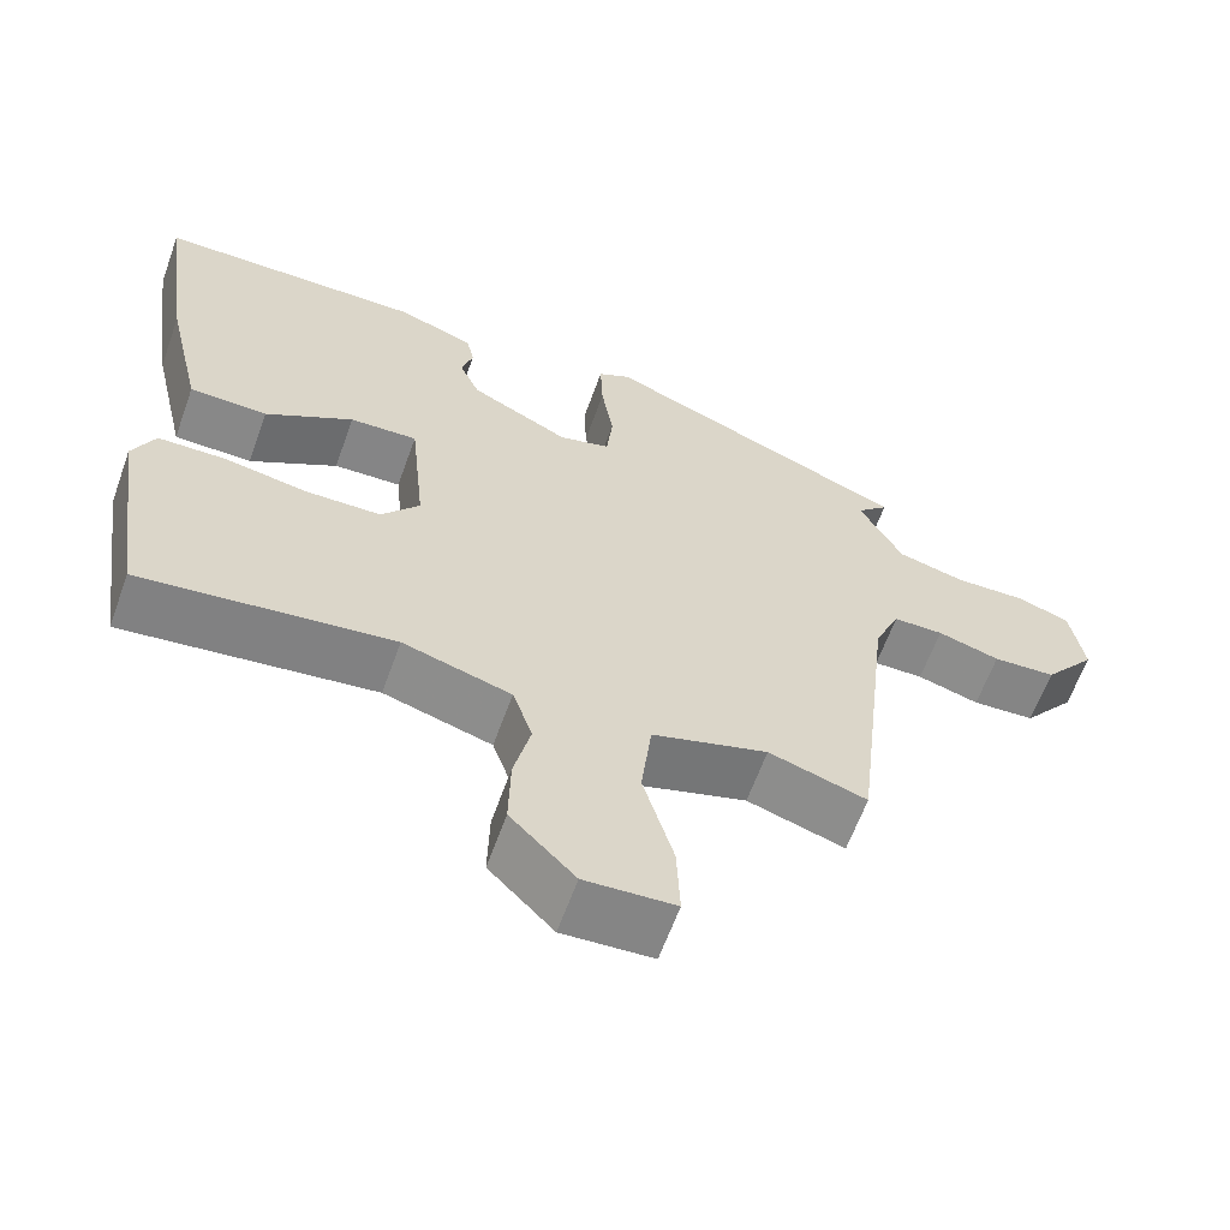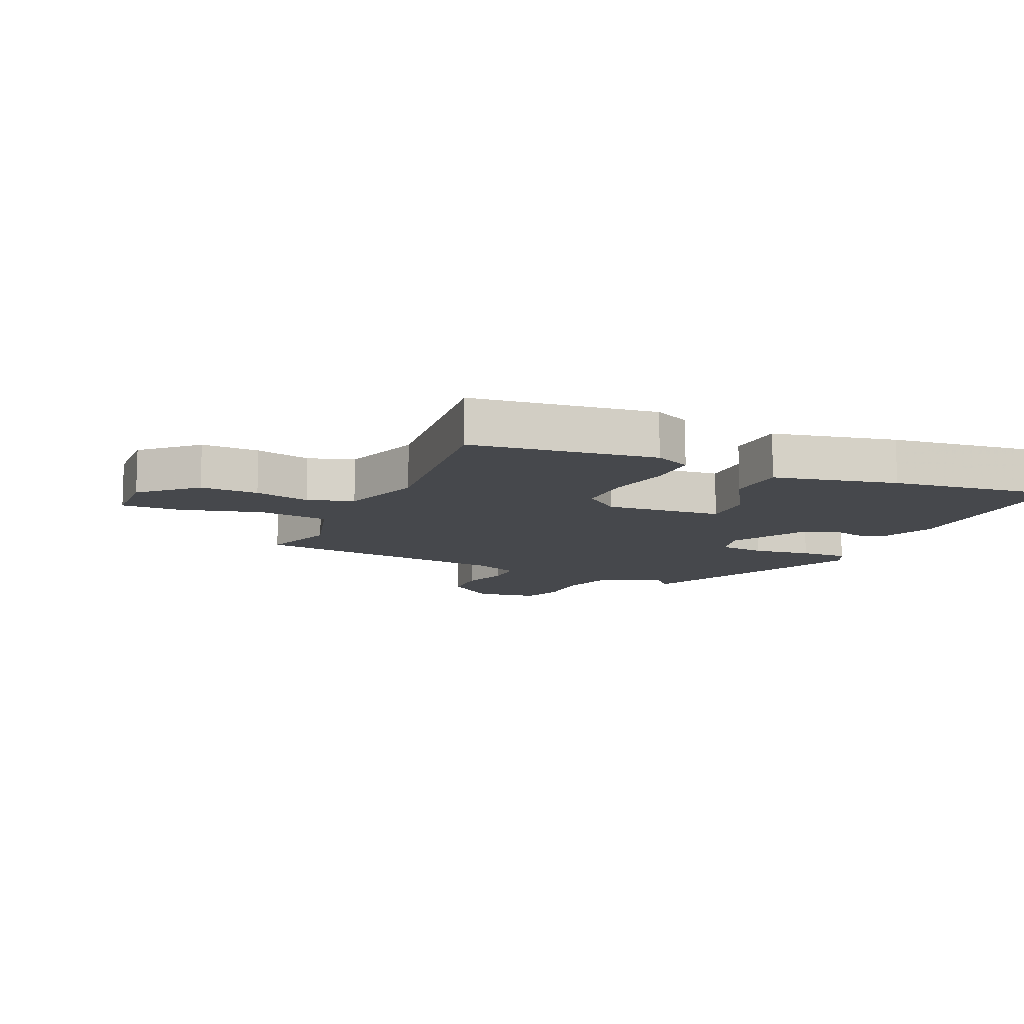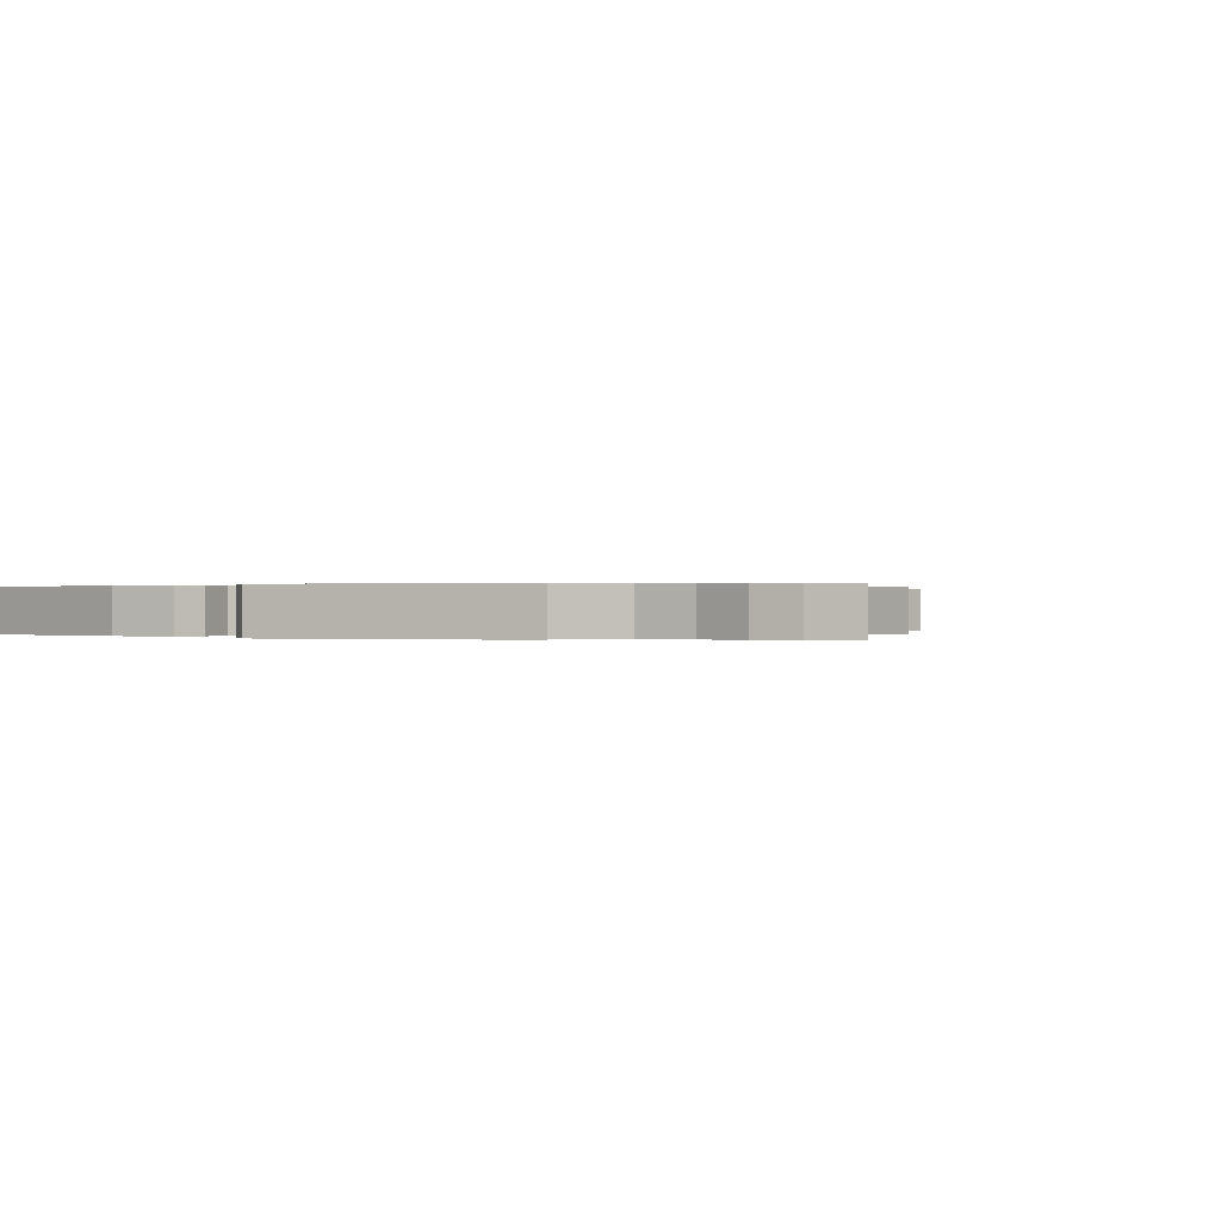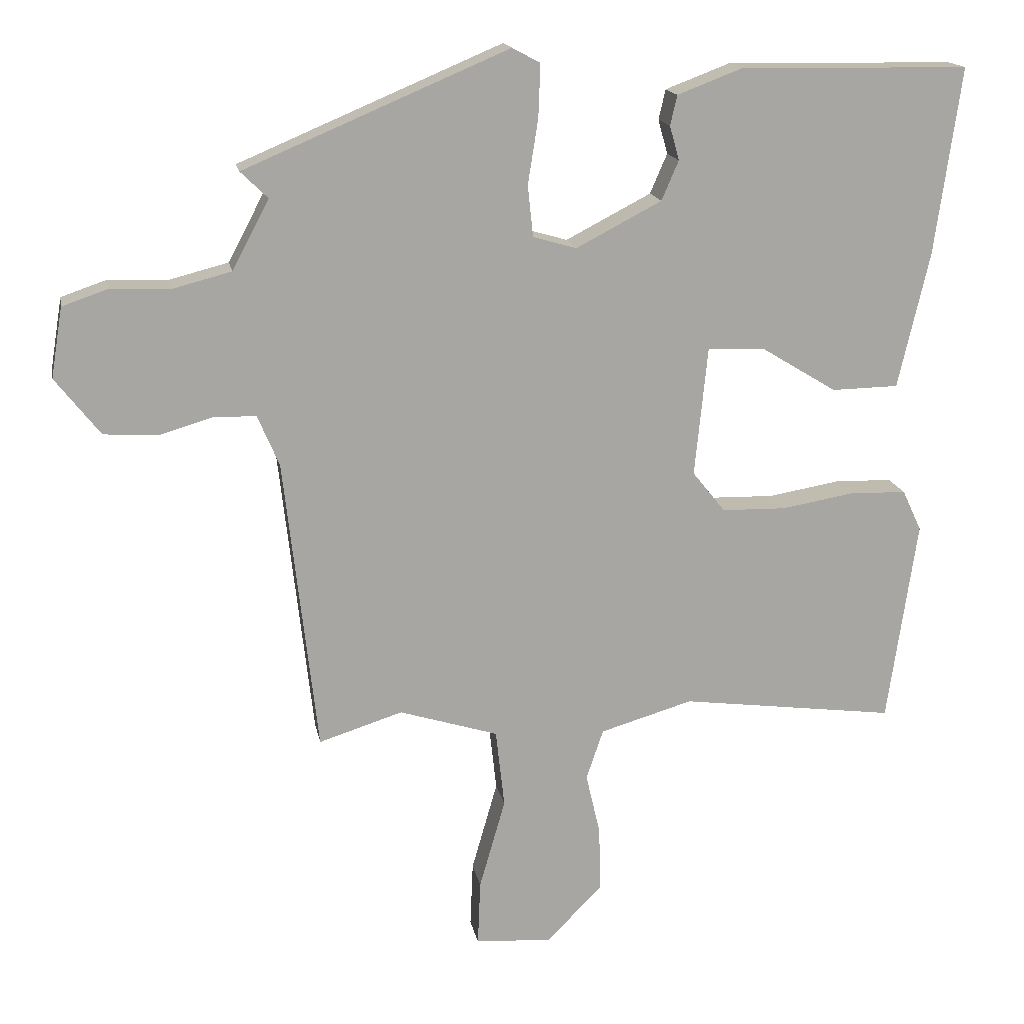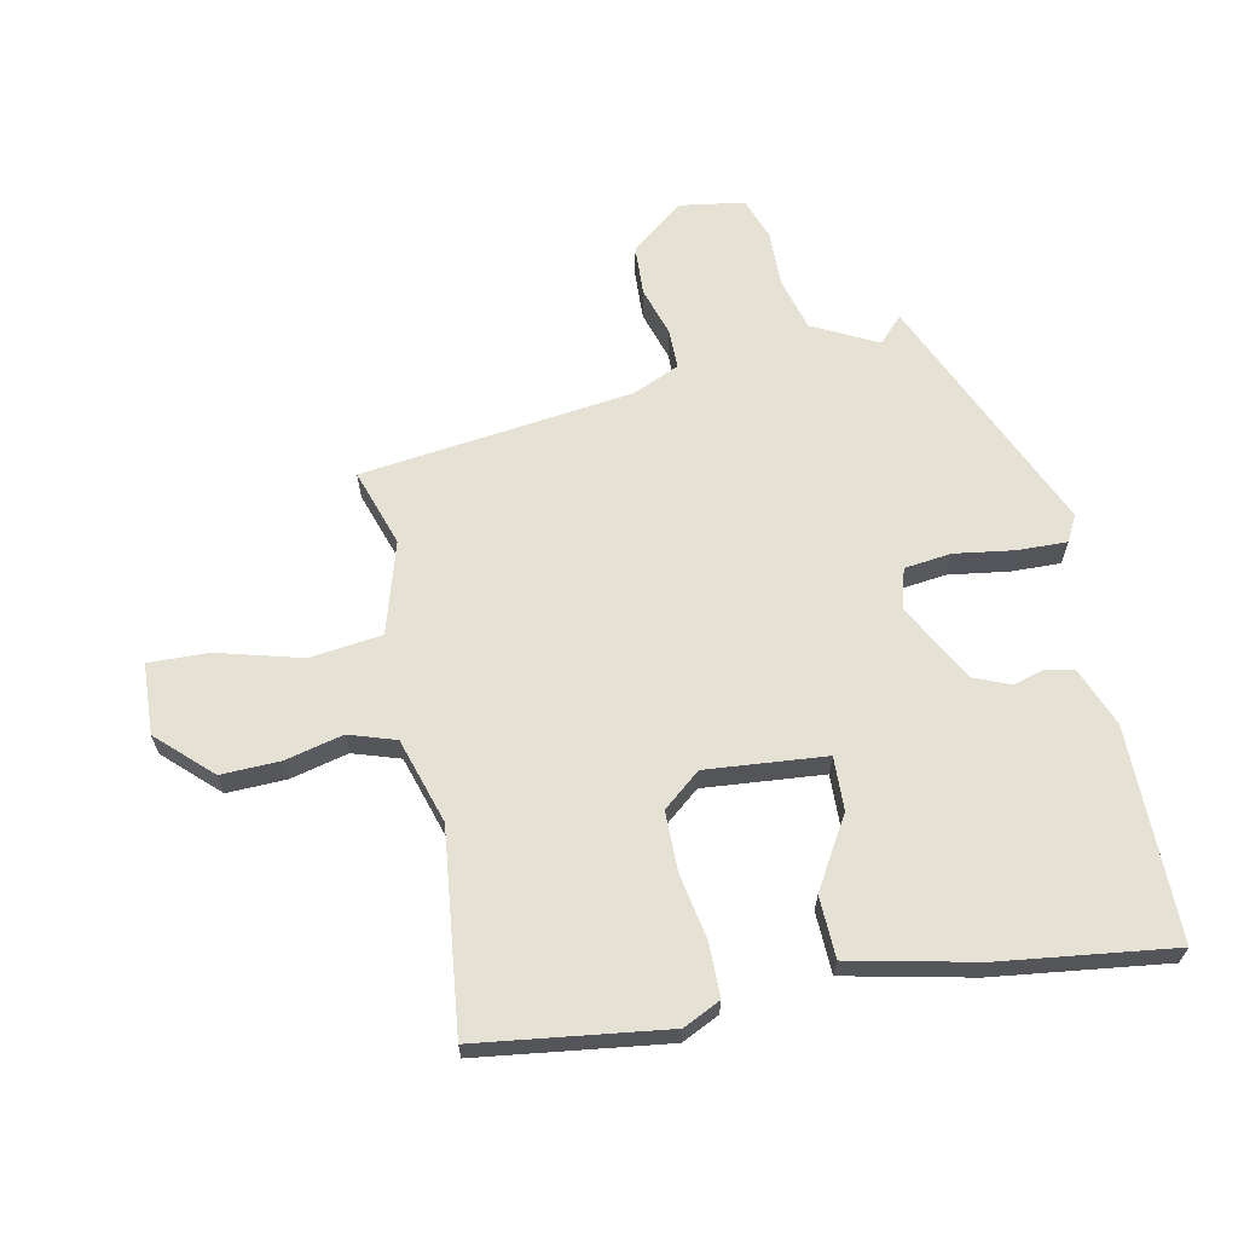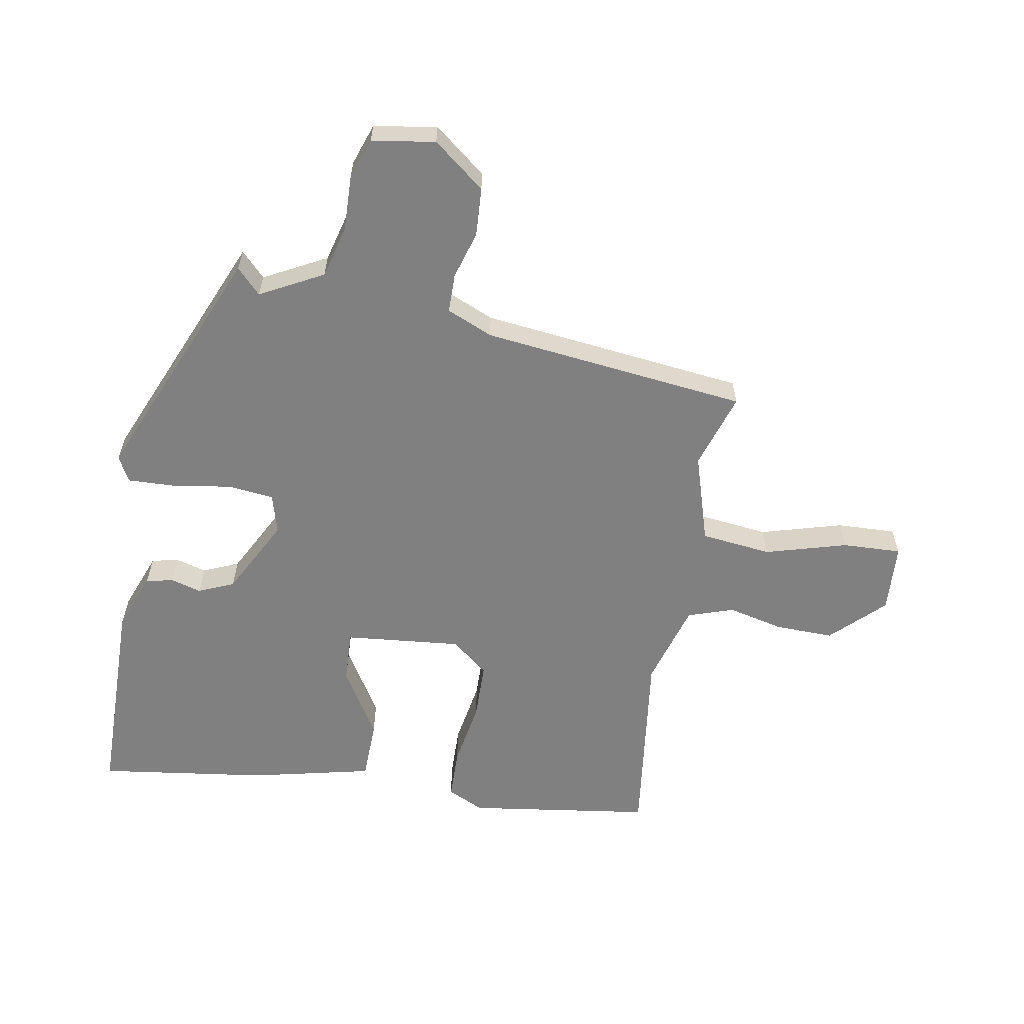
<metadata>
{"format":"obj","ext":"obj","renderer":"f3d","projection":"perspective","resolution":1024,"background":"white","views":[{"elev":-62.6,"azim":-19.8,"up":"+Z"},{"elev":-11.2,"azim":-114.9,"up":"+Y"},{"elev":0.1,"azim":43.6,"up":"+Y"},{"elev":16.2,"azim":169.5,"up":"+Z"},{"elev":64.6,"azim":-102.3,"up":"+Y"},{"elev":-60.2,"azim":79.9,"up":"+Y"}]}
</metadata>
<code>
v 0.404 0.07 -0.489
v 0.281 0.07 -0.45
v 0.136 0.07 -0.495
v 0.123 0.07 -0.61
v 0.161 0.07 -0.743
v 0.165 0.07 -0.839
v 0.052 0.07 -0.846
v -0.029 0.07 -0.763
v -0.027 0.07 -0.668
v -0.006 0.07 -0.577
v -0.031 0.07 -0.503
v -0.167 0.07 -0.463
v -0.483 0.07 -0.504
v -0.526 0.07 -0.205
v -0.498 0.07 -0.145
v -0.414 0.07 -0.143
v -0.308 0.07 -0.161
v -0.214 0.07 -0.159
v -0.166 0.07 -0.099
v -0.185 0.07 0.091
v -0.27 0.07 0.087
v -0.38 0.07 0.02
v -0.478 0.07 0.022
v -0.524 0.07 0.222
v -0.562 0.07 0.496
v -0.225 0.07 0.501
v -0.13 0.07 0.465
v -0.12 0.07 0.421
v -0.134 0.07 0.371
v -0.109 0.07 0.313
v 0.016 0.07 0.248
v 0.08 0.07 0.266
v 0.088 0.07 0.341
v 0.073 0.07 0.436
v 0.07 0.07 0.514
v 0.111 0.07 0.536
v 0.499 0.07 0.372
v 0.459 0.07 0.333
v 0.513 0.07 0.231
v 0.598 0.07 0.209
v 0.687 0.07 0.212
v 0.754 0.07 0.189
v 0.771 0.07 0.086
v 0.705 0.07 0.002
v 0.626 0.07 -0.003
v 0.548 0.07 0.02
v 0.485 0.07 0.019
v 0.453 0.07 -0.056
v 0.404 0 -0.489
v 0.281 0 -0.45
v 0.136 0 -0.495
v 0.123 0 -0.61
v 0.161 0 -0.743
v 0.165 0 -0.839
v 0.052 0 -0.846
v -0.029 0 -0.763
v -0.027 0 -0.668
v -0.006 0 -0.577
v -0.031 0 -0.503
v -0.167 0 -0.463
v -0.483 0 -0.504
v -0.526 0 -0.205
v -0.498 0 -0.145
v -0.414 0 -0.143
v -0.308 0 -0.161
v -0.214 0 -0.159
v -0.166 0 -0.099
v -0.185 0 0.091
v -0.27 0 0.087
v -0.38 0 0.02
v -0.478 0 0.022
v -0.524 0 0.222
v -0.562 0 0.496
v -0.225 0 0.501
v -0.13 0 0.465
v -0.12 0 0.421
v -0.134 0 0.371
v -0.109 0 0.313
v 0.016 0 0.248
v 0.08 0 0.266
v 0.088 0 0.341
v 0.073 0 0.436
v 0.07 0 0.514
v 0.111 0 0.536
v 0.499 0 0.372
v 0.459 0 0.333
v 0.513 0 0.231
v 0.598 0 0.209
v 0.687 0 0.212
v 0.754 0 0.189
v 0.771 0 0.086
v 0.705 0 0.002
v 0.626 0 -0.003
v 0.548 0 0.02
v 0.485 0 0.019
v 0.453 0 -0.056
f 44 45 46
f 43 44 46
f 42 43 46
f 41 42 46
f 40 41 46
f 39 40 46 47
f 38 39 47 48
f 36 37 38
f 35 36 38
f 34 35 38
f 33 34 38
f 48 1 2
f 38 48 2
f 33 38 2
f 32 33 2
f 27 28 29
f 26 27 29
f 25 26 29
f 24 25 29
f 23 24 29
f 22 23 29
f 21 22 29
f 20 21 29 30
f 19 20 30 31
f 15 16 17
f 14 15 17
f 13 14 17
f 12 13 17
f 11 12 17 18
f 8 9 10
f 7 8 10
f 6 7 10
f 5 6 10
f 4 5 10
f 3 4 10 11
f 2 3 11
f 32 2 11
f 31 32 11
f 19 31 11
f 11 18 19
f 94 93 92
f 94 92 91
f 94 91 90
f 94 90 89
f 94 89 88
f 95 94 88 87
f 96 95 87 86
f 86 85 84
f 86 84 83
f 86 83 82
f 86 82 81
f 50 49 96
f 50 96 86
f 50 86 81
f 50 81 80
f 77 76 75
f 77 75 74
f 77 74 73
f 77 73 72
f 77 72 71
f 77 71 70
f 77 70 69
f 78 77 69 68
f 79 78 68 67
f 65 64 63
f 65 63 62
f 65 62 61
f 65 61 60
f 66 65 60 59
f 58 57 56
f 58 56 55
f 58 55 54
f 58 54 53
f 58 53 52
f 59 58 52 51
f 59 51 50
f 59 50 80
f 59 80 79
f 59 79 67
f 67 66 59
f 1 49 50 2
f 2 50 51 3
f 3 51 52 4
f 4 52 53 5
f 5 53 54 6
f 6 54 55 7
f 7 55 56 8
f 8 56 57 9
f 9 57 58 10
f 10 58 59 11
f 11 59 60 12
f 12 60 61 13
f 13 61 62 14
f 14 62 63 15
f 15 63 64 16
f 16 64 65 17
f 17 65 66 18
f 18 66 67 19
f 19 67 68 20
f 20 68 69 21
f 21 69 70 22
f 22 70 71 23
f 23 71 72 24
f 24 72 73 25
f 25 73 74 26
f 26 74 75 27
f 27 75 76 28
f 28 76 77 29
f 29 77 78 30
f 30 78 79 31
f 31 79 80 32
f 32 80 81 33
f 33 81 82 34
f 34 82 83 35
f 35 83 84 36
f 36 84 85 37
f 37 85 86 38
f 38 86 87 39
f 39 87 88 40
f 40 88 89 41
f 41 89 90 42
f 42 90 91 43
f 43 91 92 44
f 44 92 93 45
f 45 93 94 46
f 46 94 95 47
f 47 95 96 48
f 48 96 49 1

</code>
